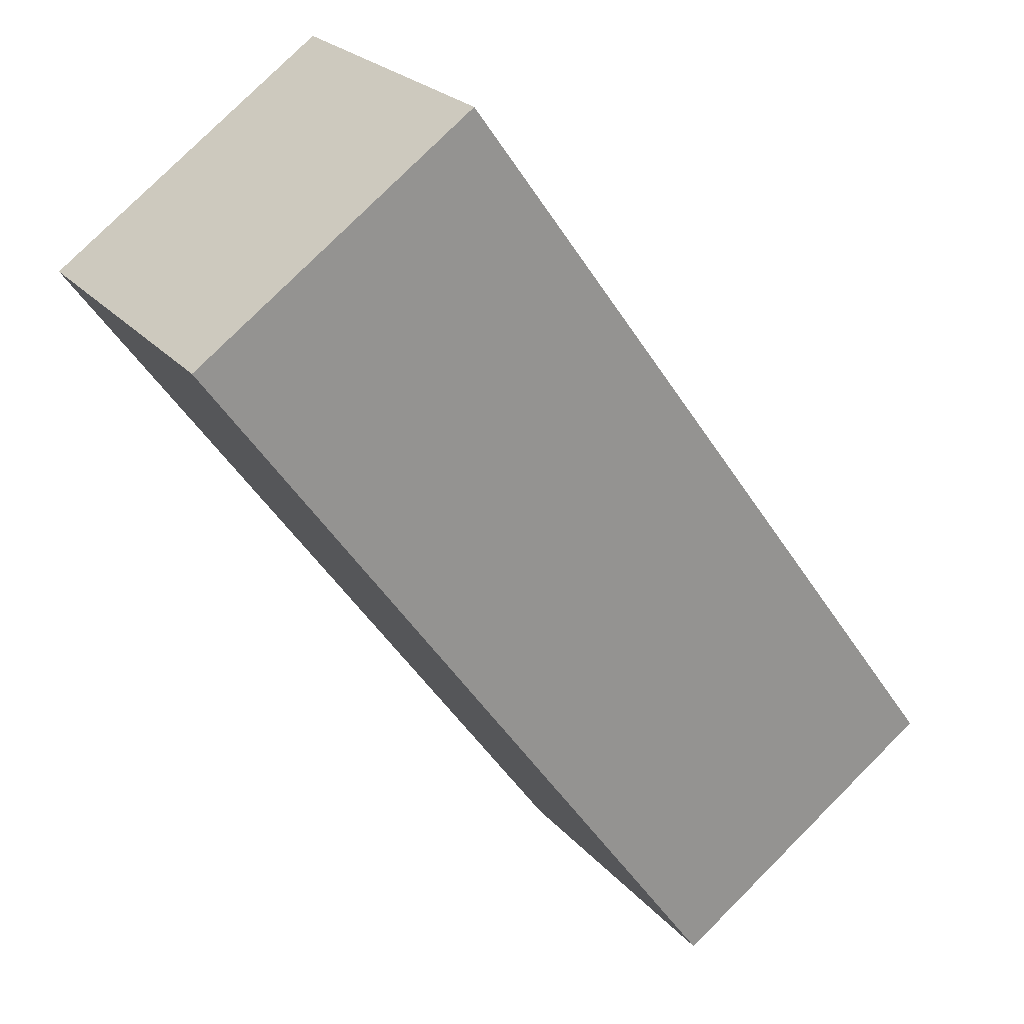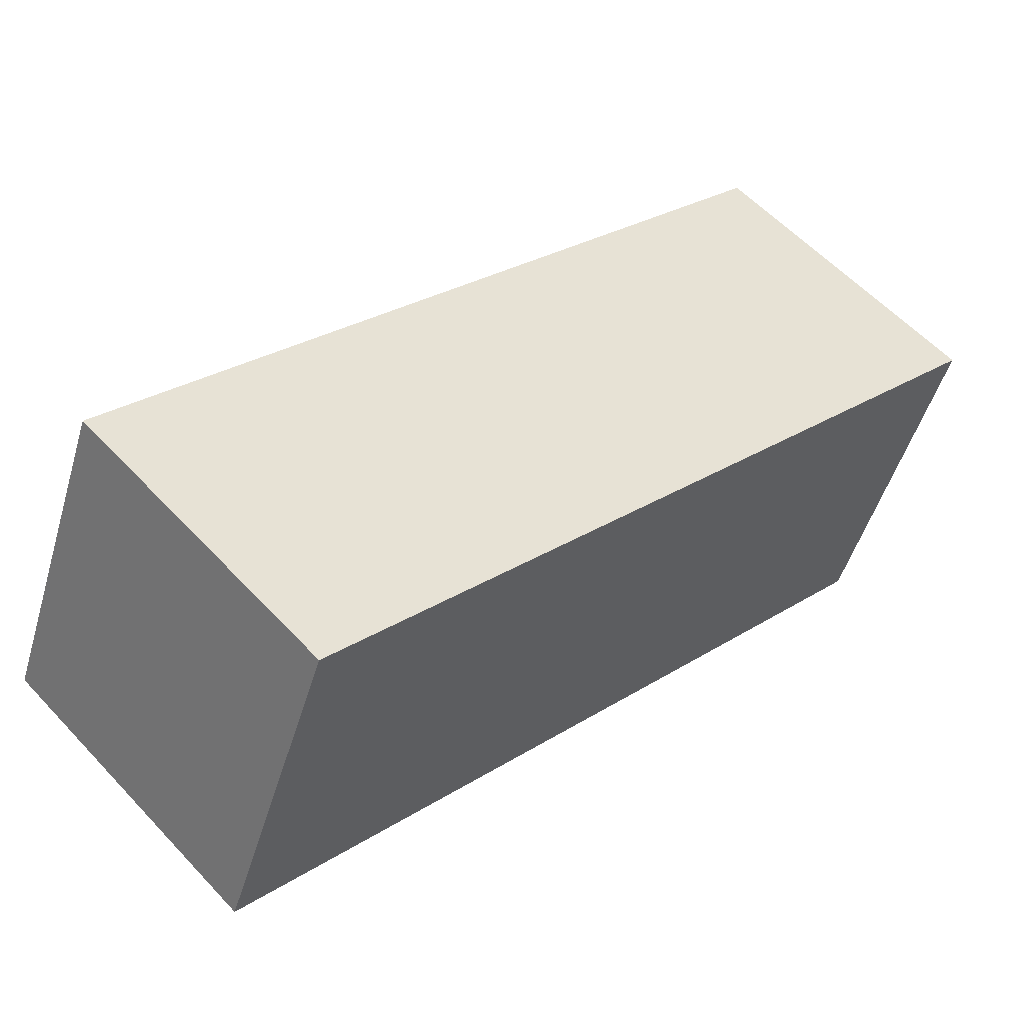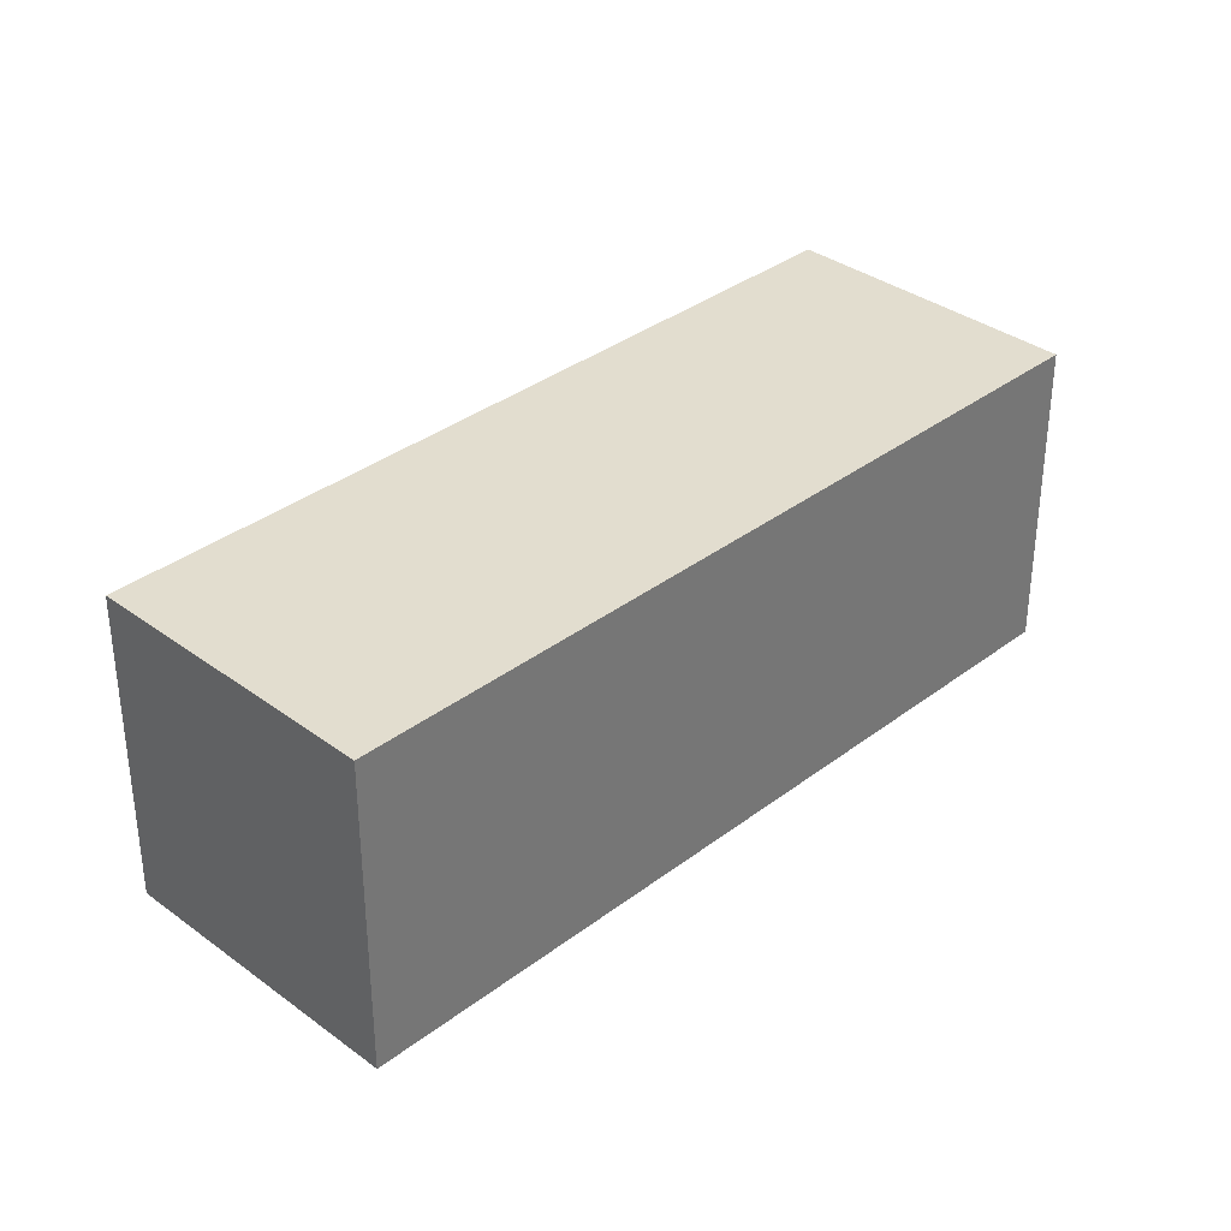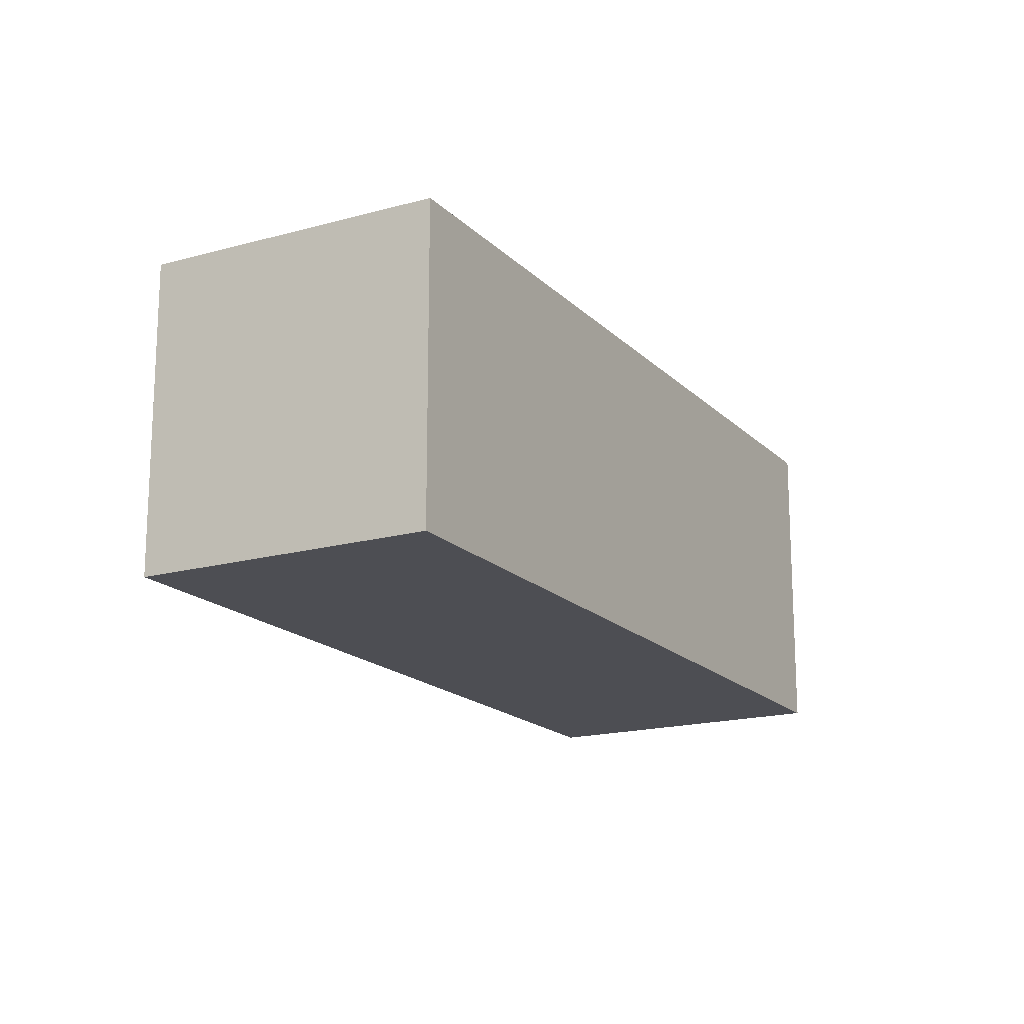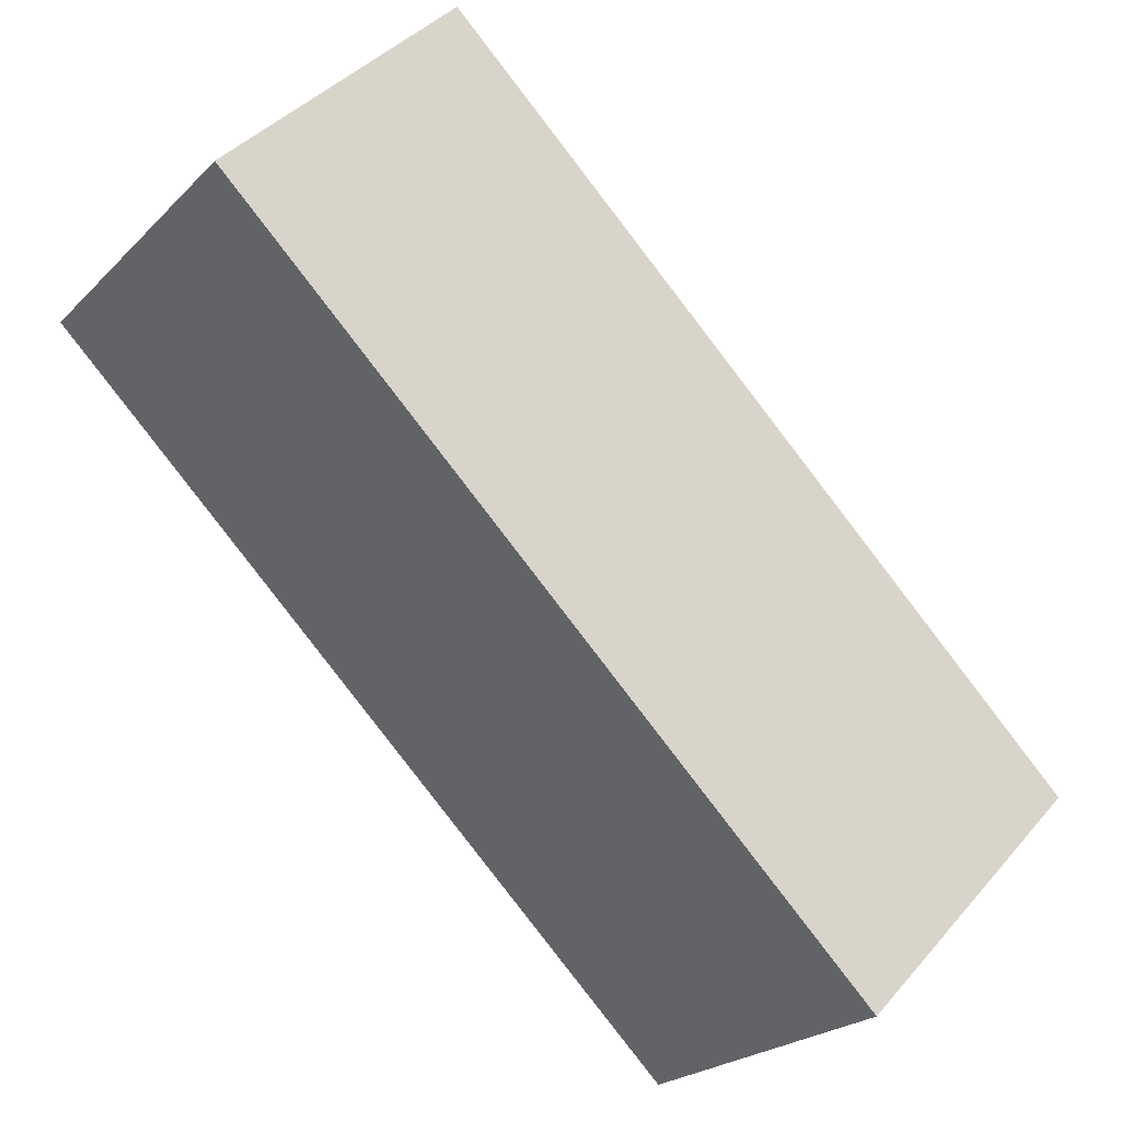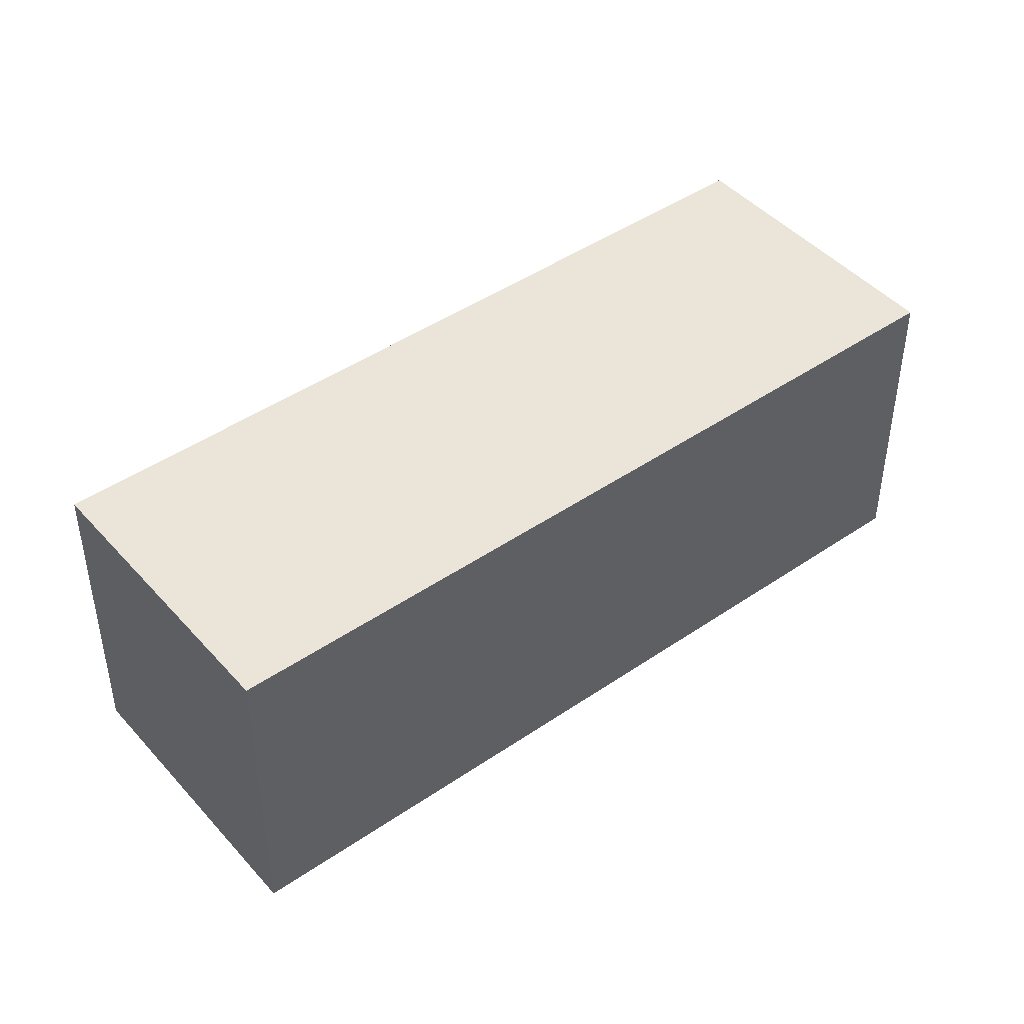
<metadata>
{"format":"obj","ext":"obj","renderer":"f3d","projection":"perspective","resolution":1024,"background":"white","views":[{"elev":78.8,"azim":-135.0,"up":"+Z"},{"elev":-48.6,"azim":-16.2,"up":"+Z"},{"elev":34.9,"azim":-89.6,"up":"+Y"},{"elev":-17.4,"azim":74.8,"up":"+Y"},{"elev":-22.7,"azim":148.2,"up":"+Z"},{"elev":45.0,"azim":97.3,"up":"+Y"}]}
</metadata>
<code>
v  0 2.257 1.382e-16
v  5.926 2.257 2.71
v  1.525 2.257 -1.569
v  4.401 2.257 4.278
v  5.926 -1.659e-16 2.71
v  1.525 9.607e-17 -1.569
v  0 0 0
v  4.401 -2.62e-16 4.278
g defaultobject
f 1 2 3
f 2 1 4
f 5 3 2
f 3 5 6
f 6 1 3
f 1 6 7
f 7 4 1
f 4 7 8
f 8 2 4
f 2 8 5
f 8 6 5
f 6 8 7

</code>
